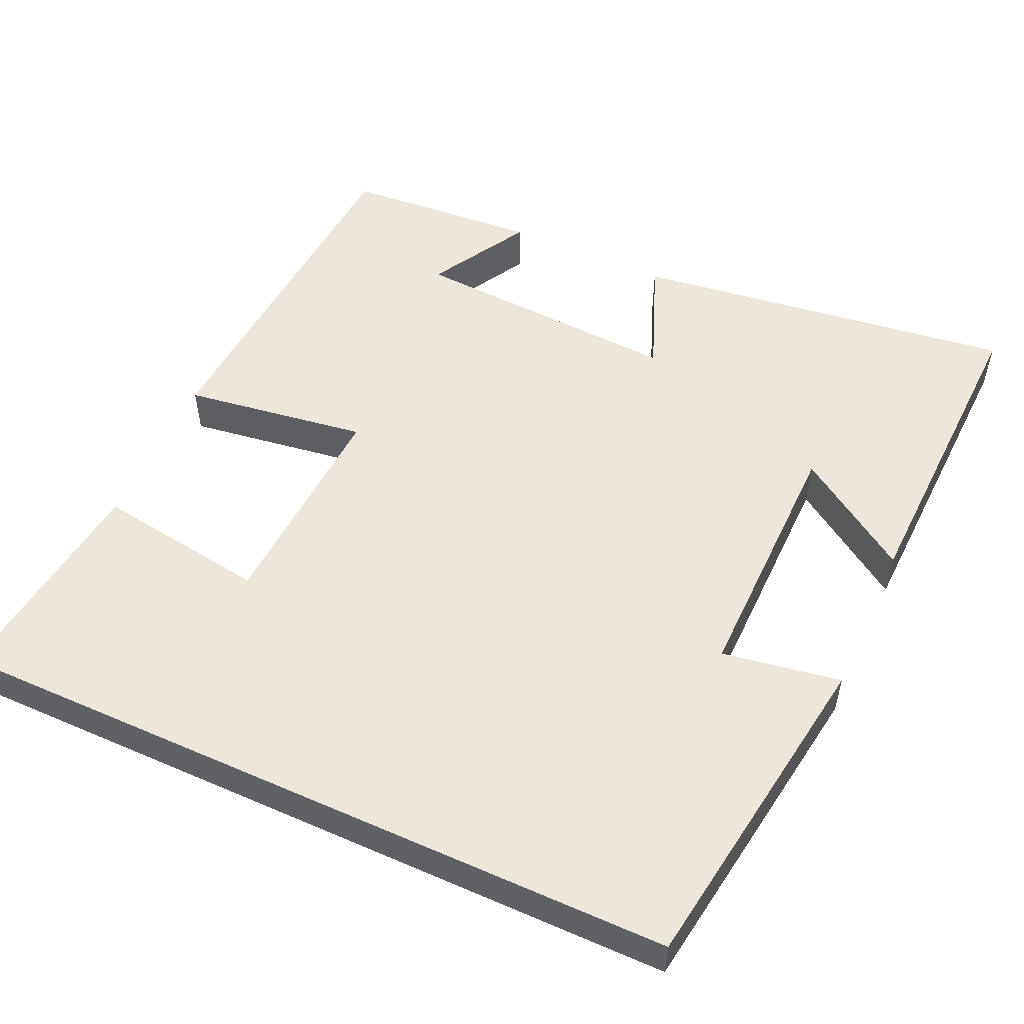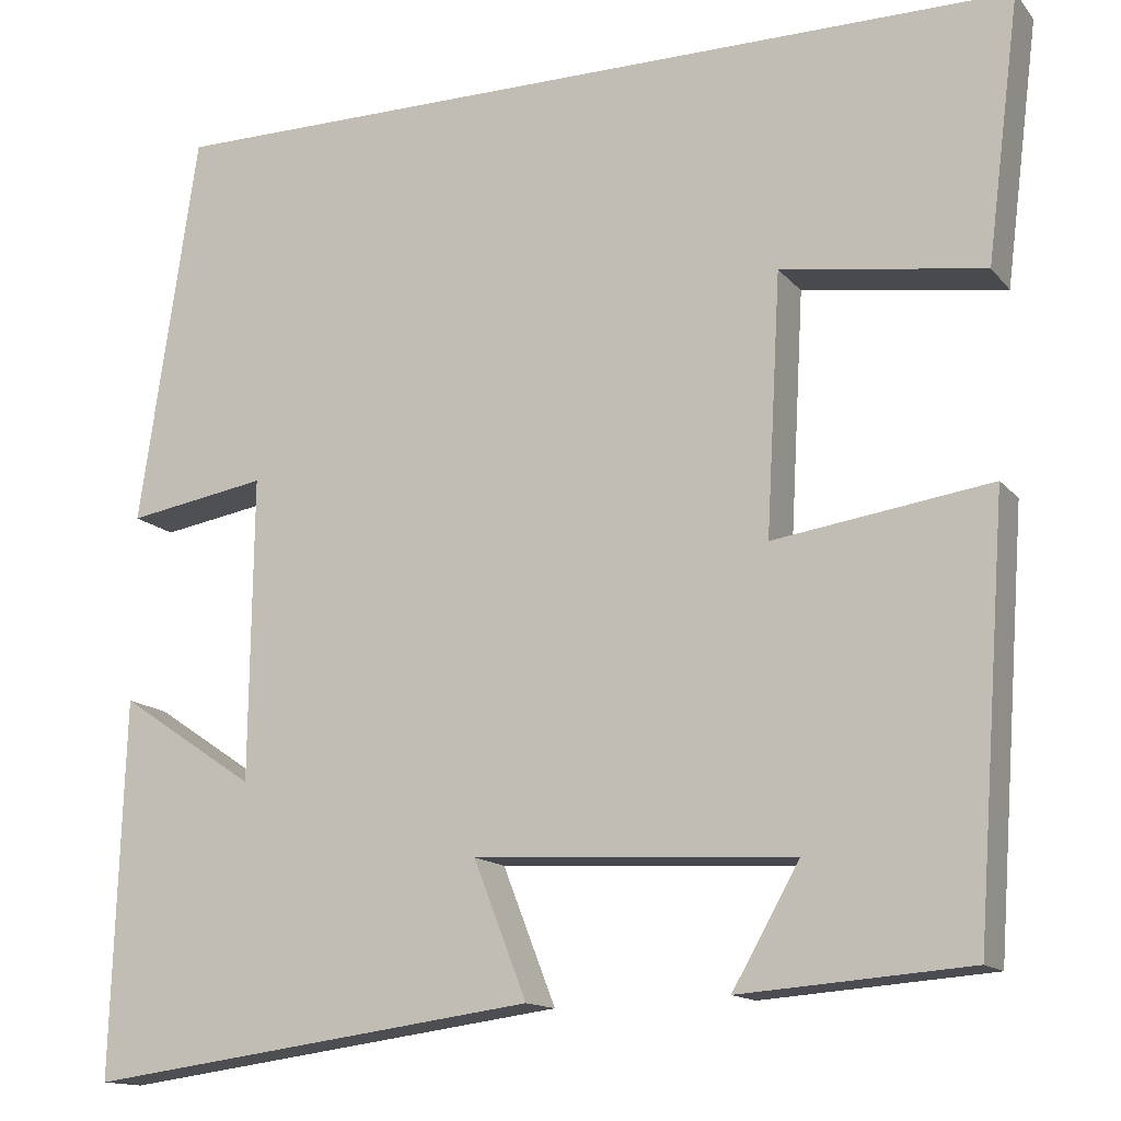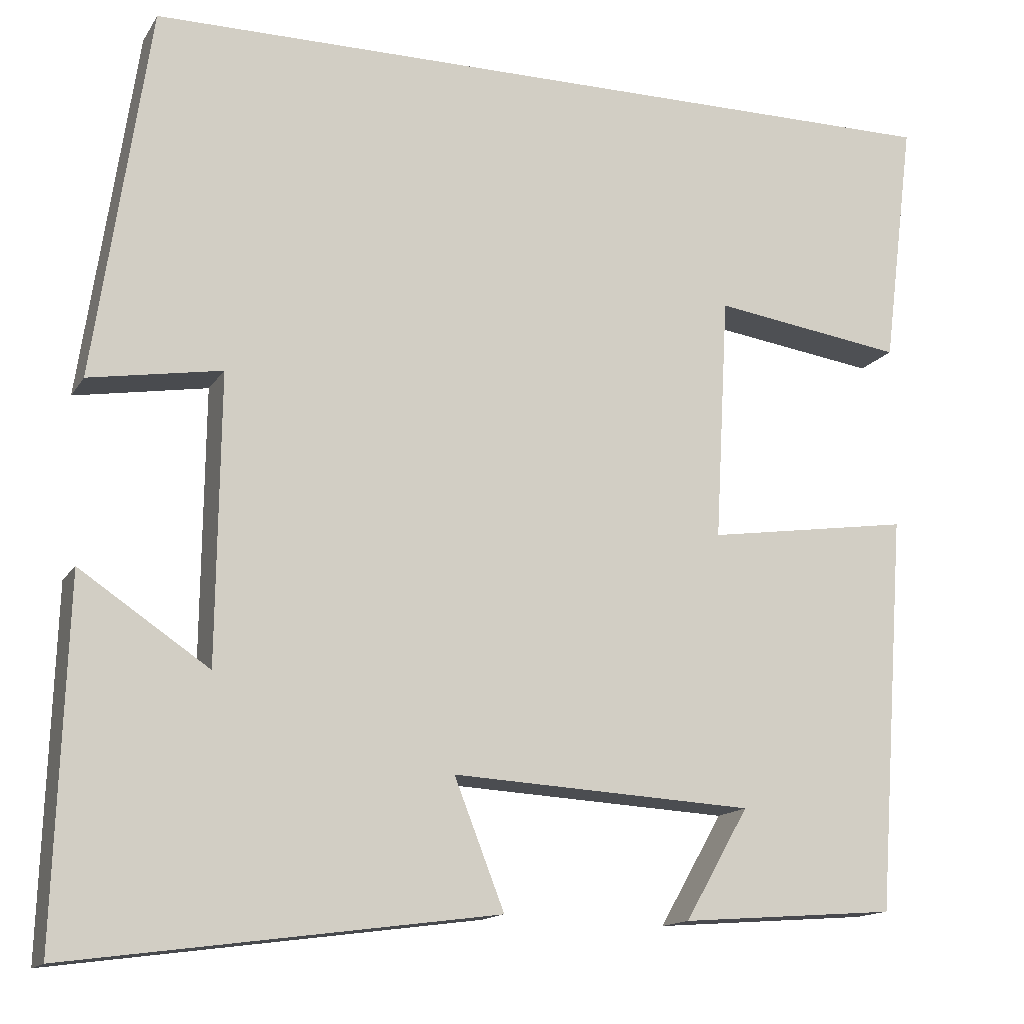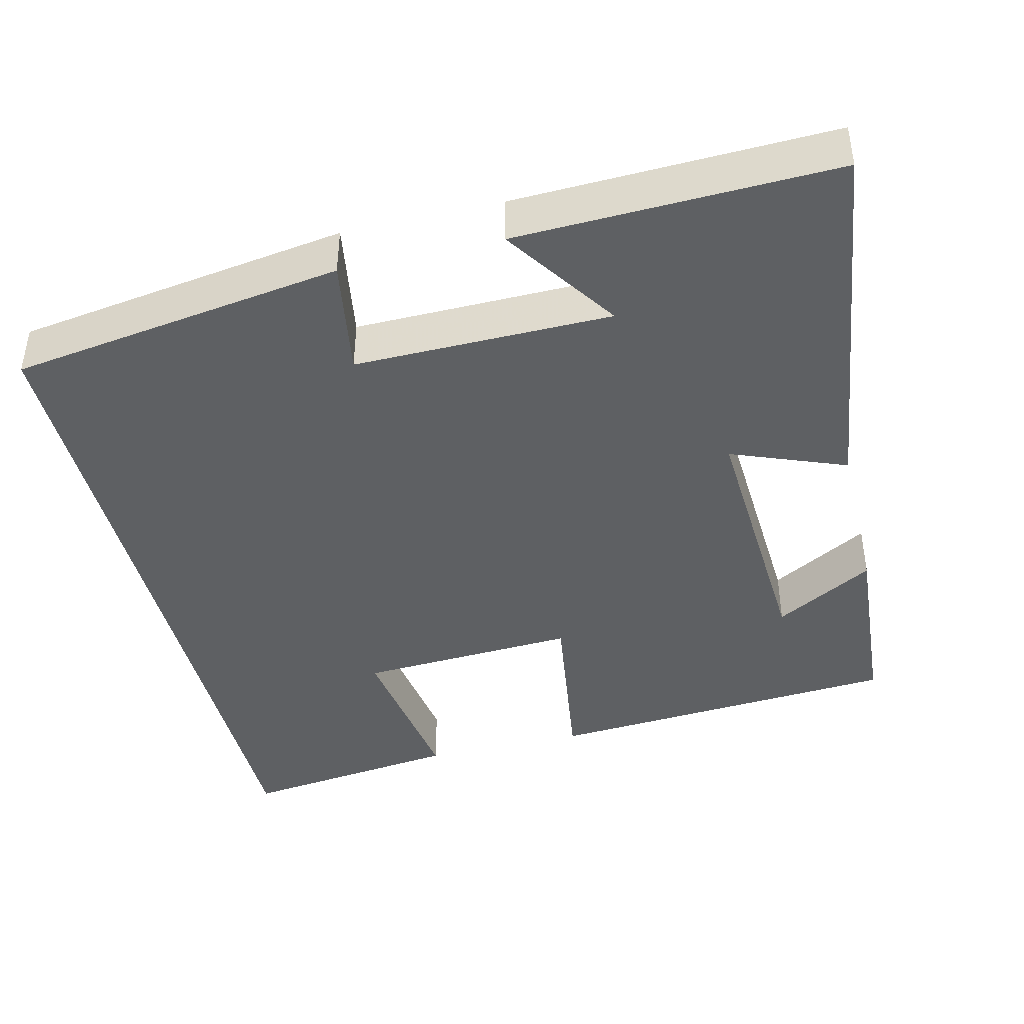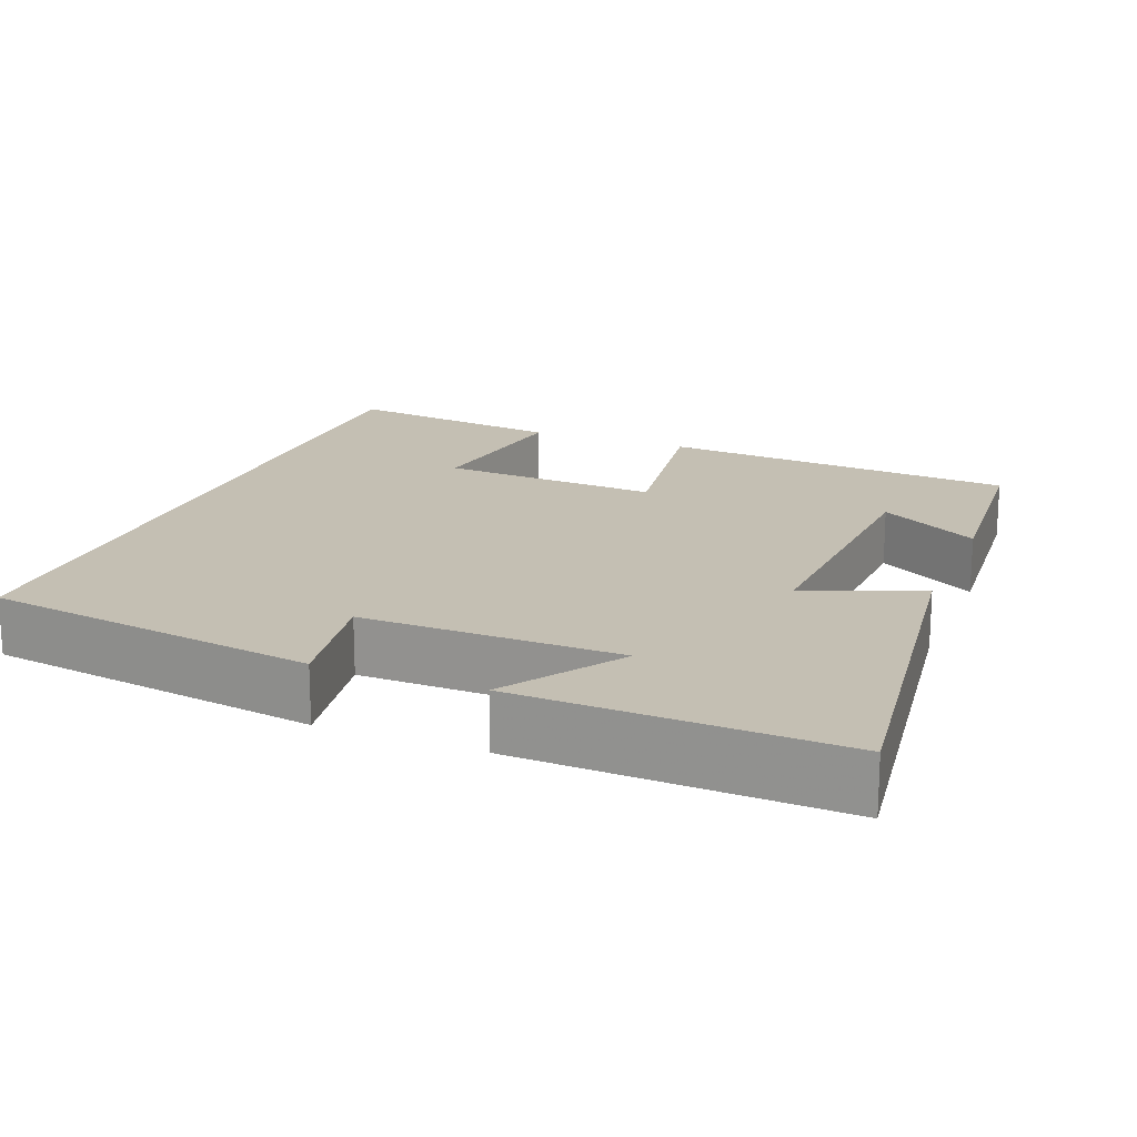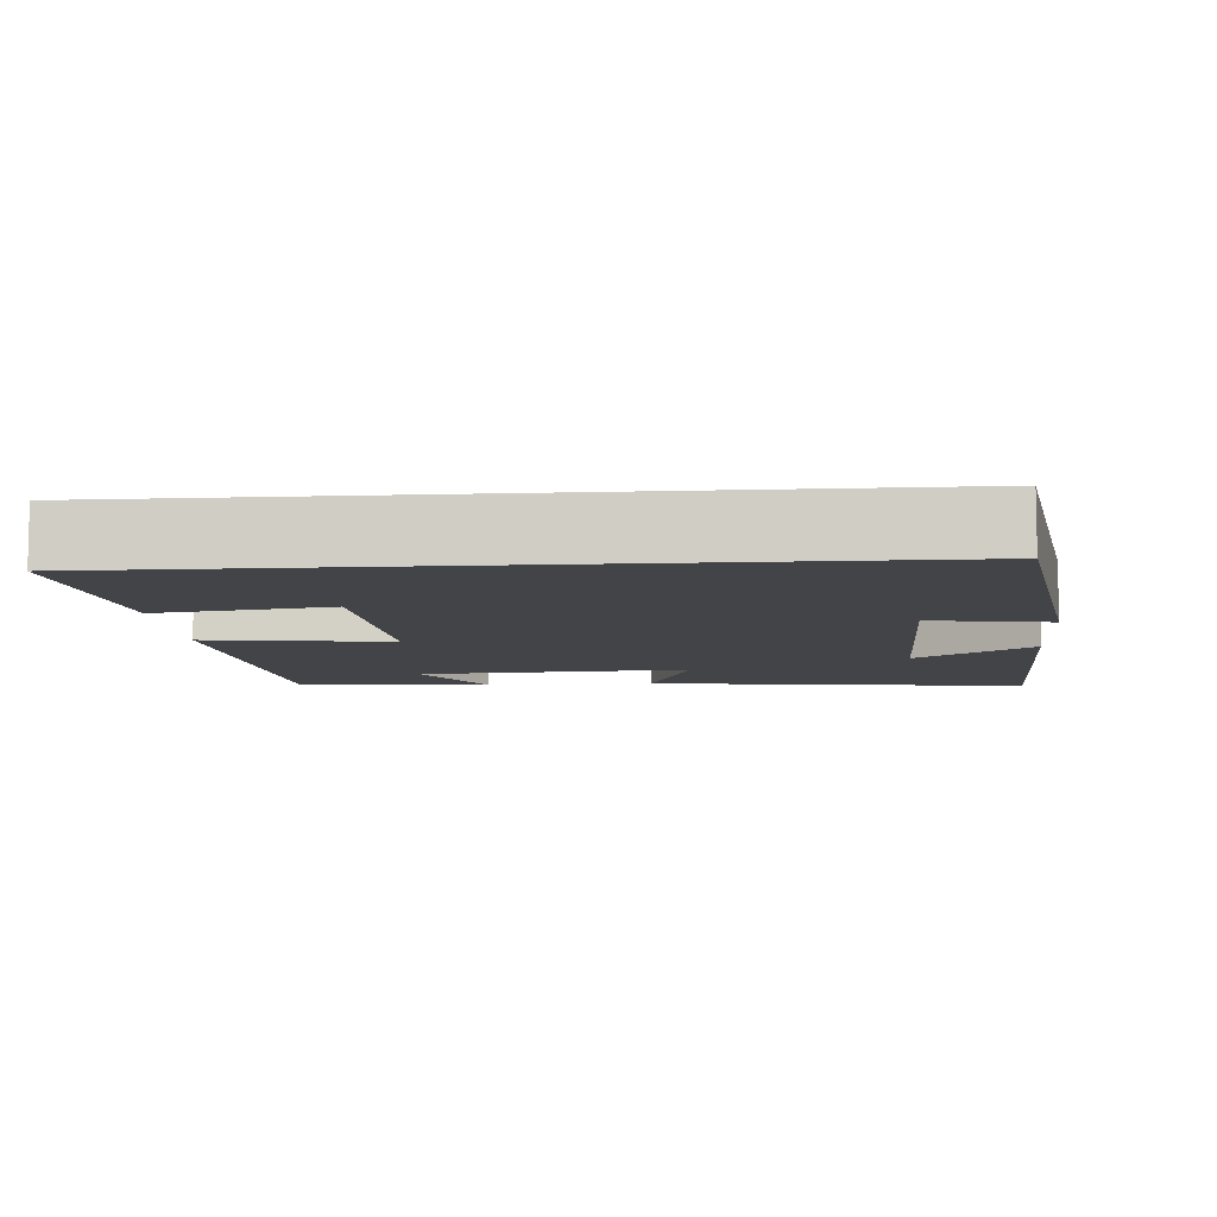
<metadata>
{"format":"obj","ext":"obj","renderer":"f3d","projection":"perspective","resolution":1024,"background":"white","views":[{"elev":53.1,"azim":24.5,"up":"+Y"},{"elev":-14.0,"azim":-155.3,"up":"+Z"},{"elev":-14.5,"azim":158.9,"up":"+Z"},{"elev":-42.1,"azim":103.6,"up":"+Y"},{"elev":17.9,"azim":111.7,"up":"+Y"},{"elev":-8.3,"azim":4.4,"up":"+Y"}]}
</metadata>
<code>
v -0.466 0.07 -0.481
v -0.5 0.07 -0.012
v -0.259 0.07 -0.047
v -0.275 0.07 0.241
v -0.5 0.07 0.208
v -0.537 0.07 0.5
v 0.435 0.07 0.5
v 0.5 0.07 0.061
v 0.344 0.07 0.087
v 0.348 0.07 -0.251
v 0.5 0.07 -0.149
v 0.514 0.07 -0.567
v 0.011 0.07 -0.5
v 0.07 0.07 -0.349
v -0.286 0.07 -0.369
v -0.211 0.07 -0.5
v -0.466 0 -0.481
v -0.5 0 -0.012
v -0.259 0 -0.047
v -0.275 0 0.241
v -0.5 0 0.208
v -0.537 0 0.5
v 0.435 0 0.5
v 0.5 0 0.061
v 0.344 0 0.087
v 0.348 0 -0.251
v 0.5 0 -0.149
v 0.514 0 -0.567
v 0.011 0 -0.5
v 0.07 0 -0.349
v -0.286 0 -0.369
v -0.211 0 -0.5
f 15 16 1 2
f 14 15 2 3
f 12 13 14
f 12 14 3 4
f 10 11 12
f 10 12 4
f 9 10 4
f 8 9 4
f 7 8 4
f 4 5 6 7
f 18 17 32 31
f 19 18 31 30
f 30 29 28
f 20 19 30 28
f 28 27 26
f 20 28 26
f 20 26 25
f 20 25 24
f 20 24 23
f 23 22 21 20
f 1 17 18 2
f 2 18 19 3
f 3 19 20 4
f 4 20 21 5
f 5 21 22 6
f 6 22 23 7
f 7 23 24 8
f 8 24 25 9
f 9 25 26 10
f 10 26 27 11
f 11 27 28 12
f 12 28 29 13
f 13 29 30 14
f 14 30 31 15
f 15 31 32 16
f 16 32 17 1

</code>
